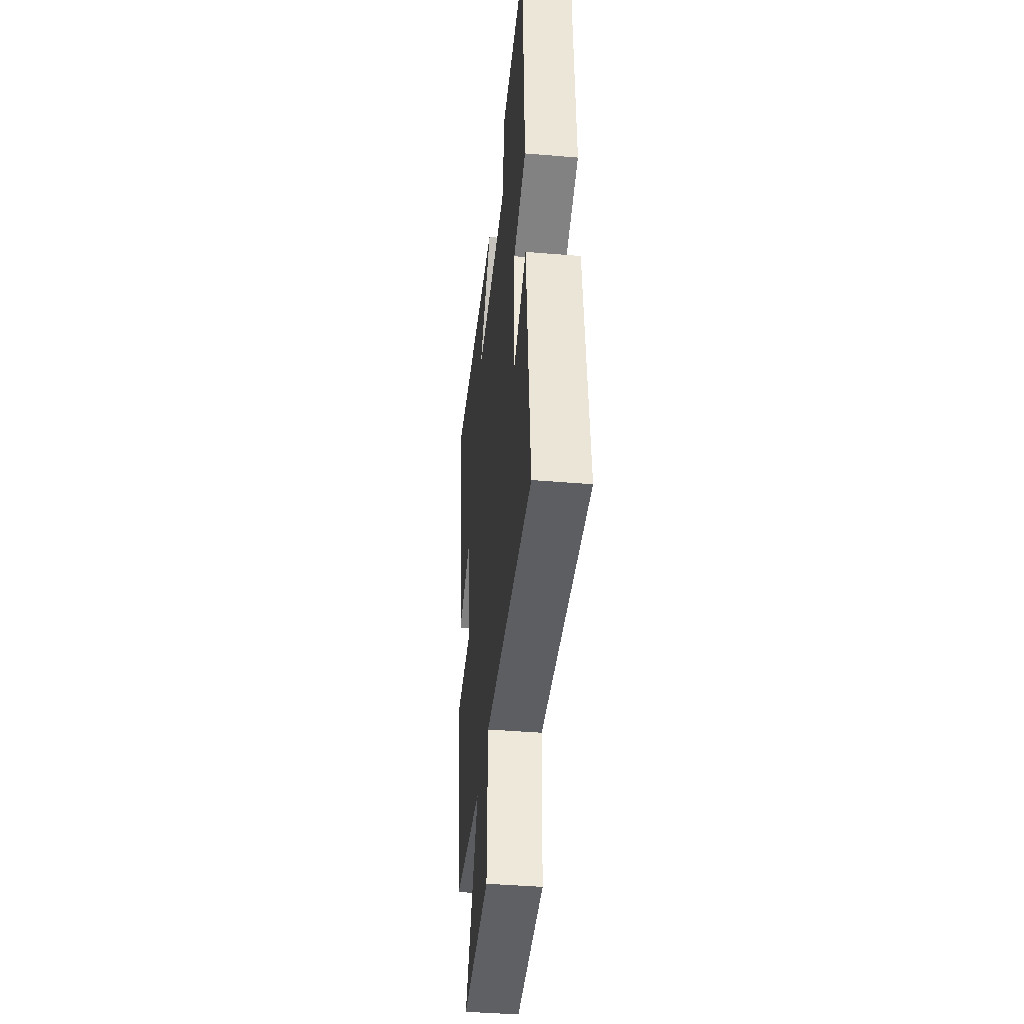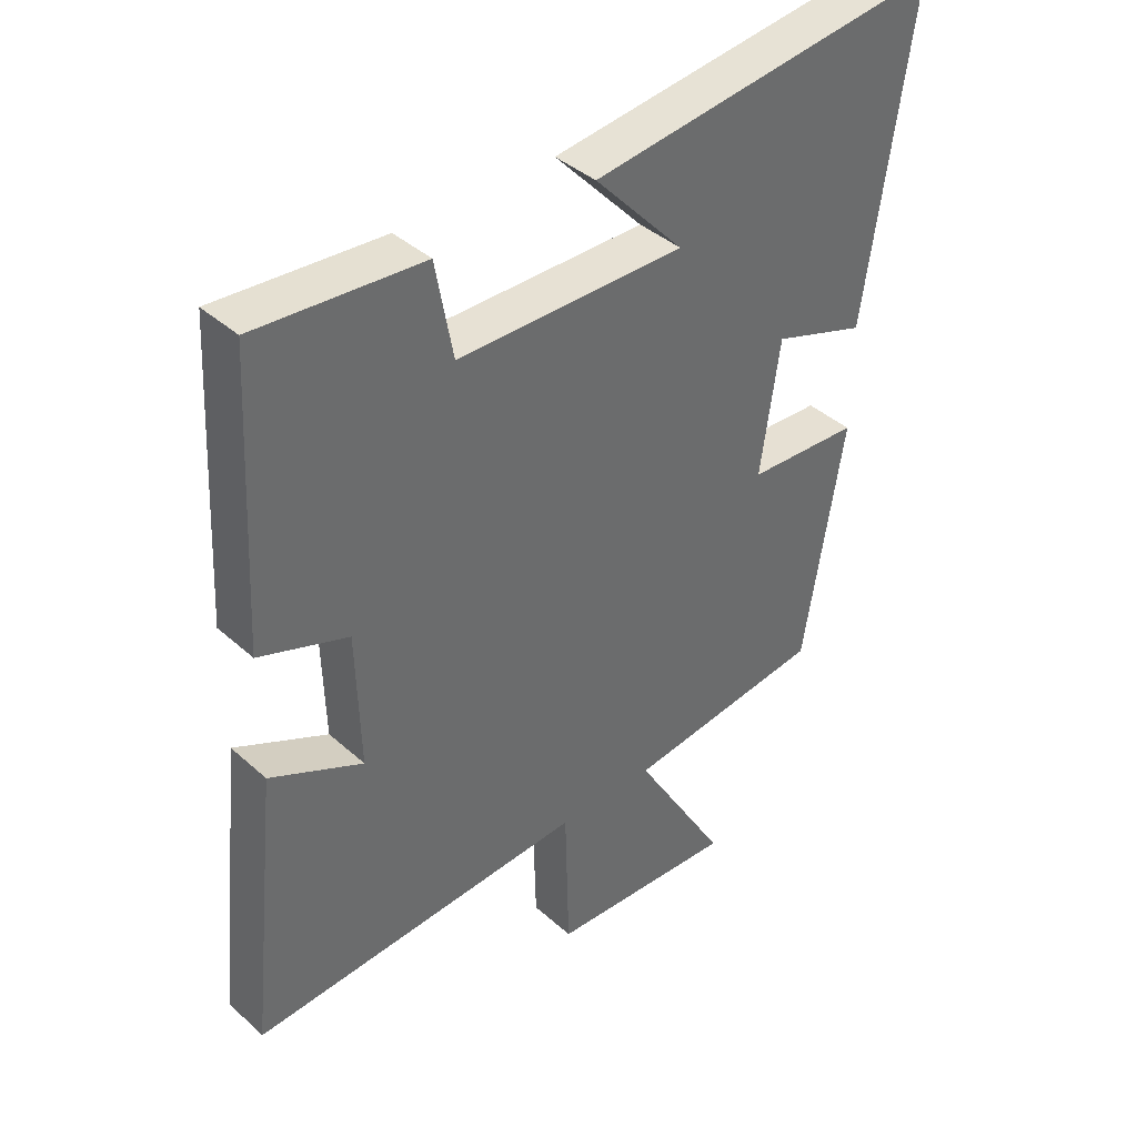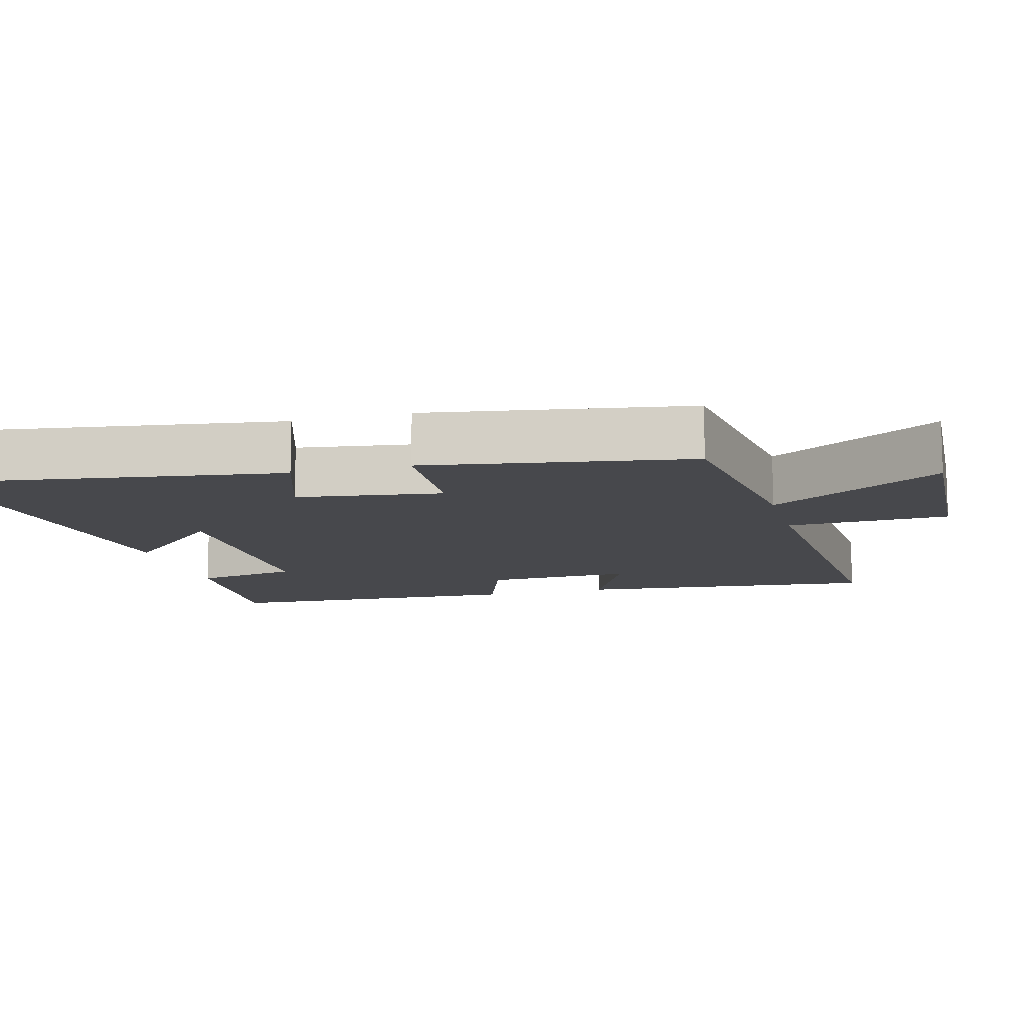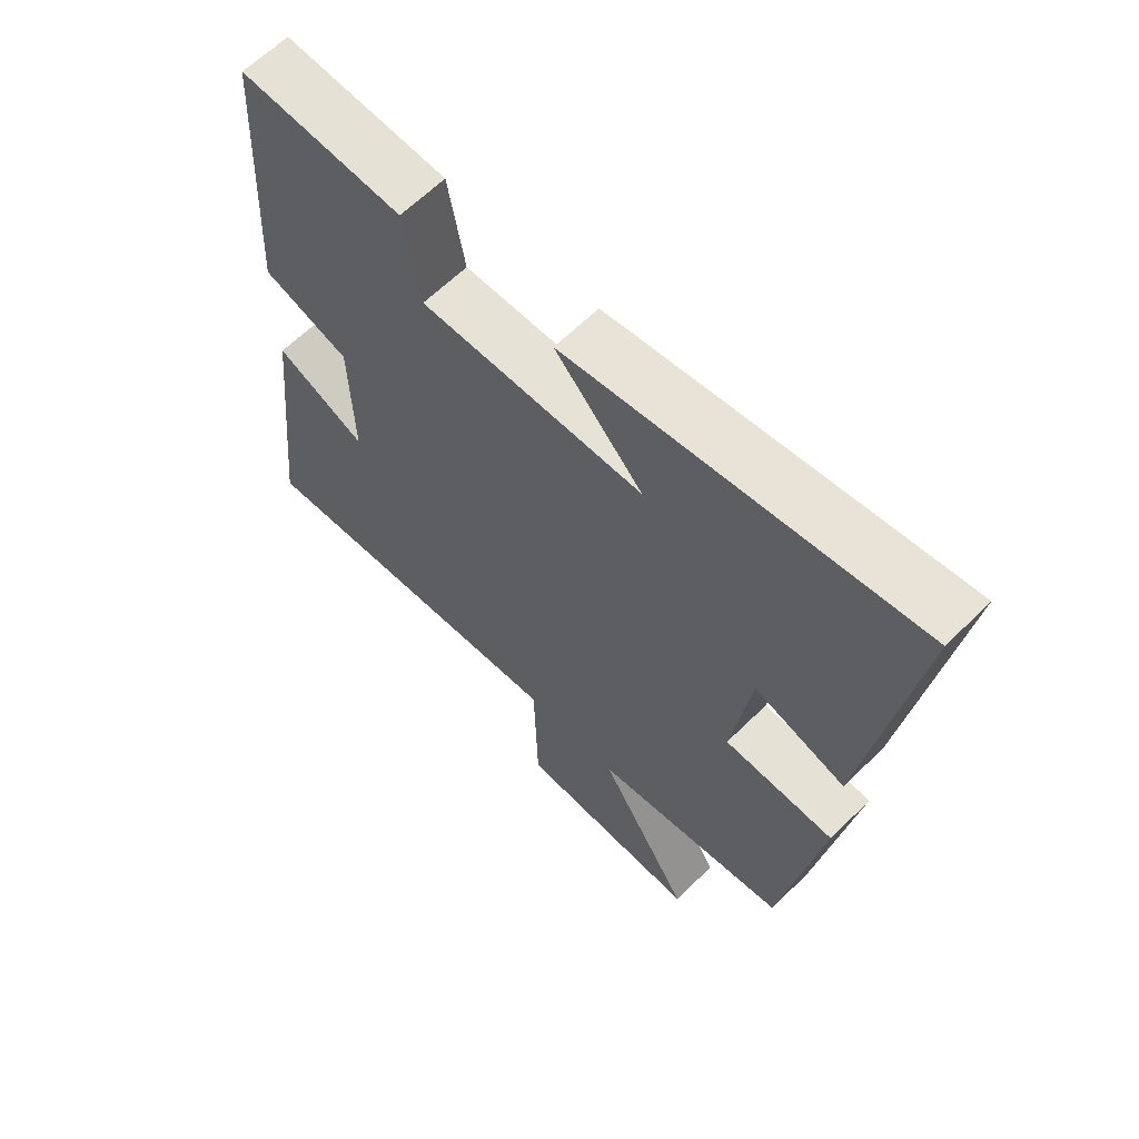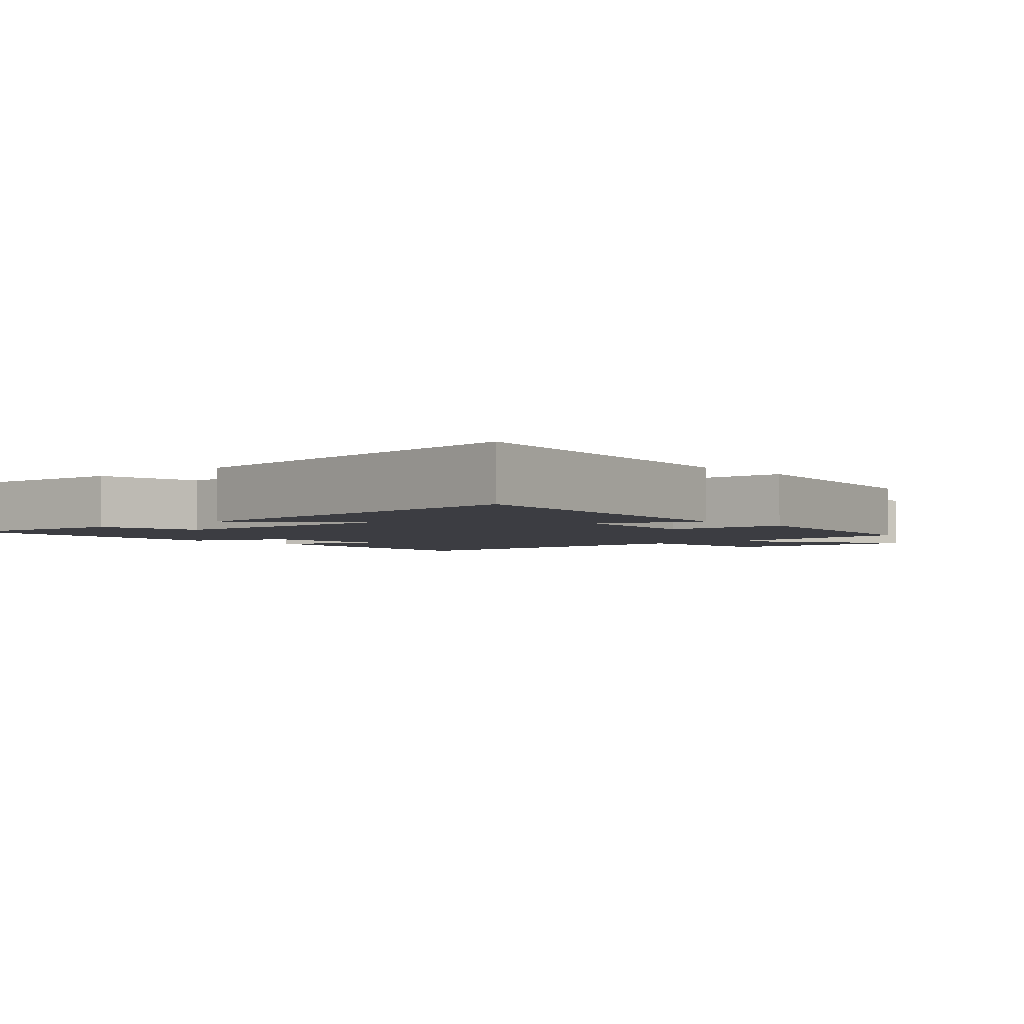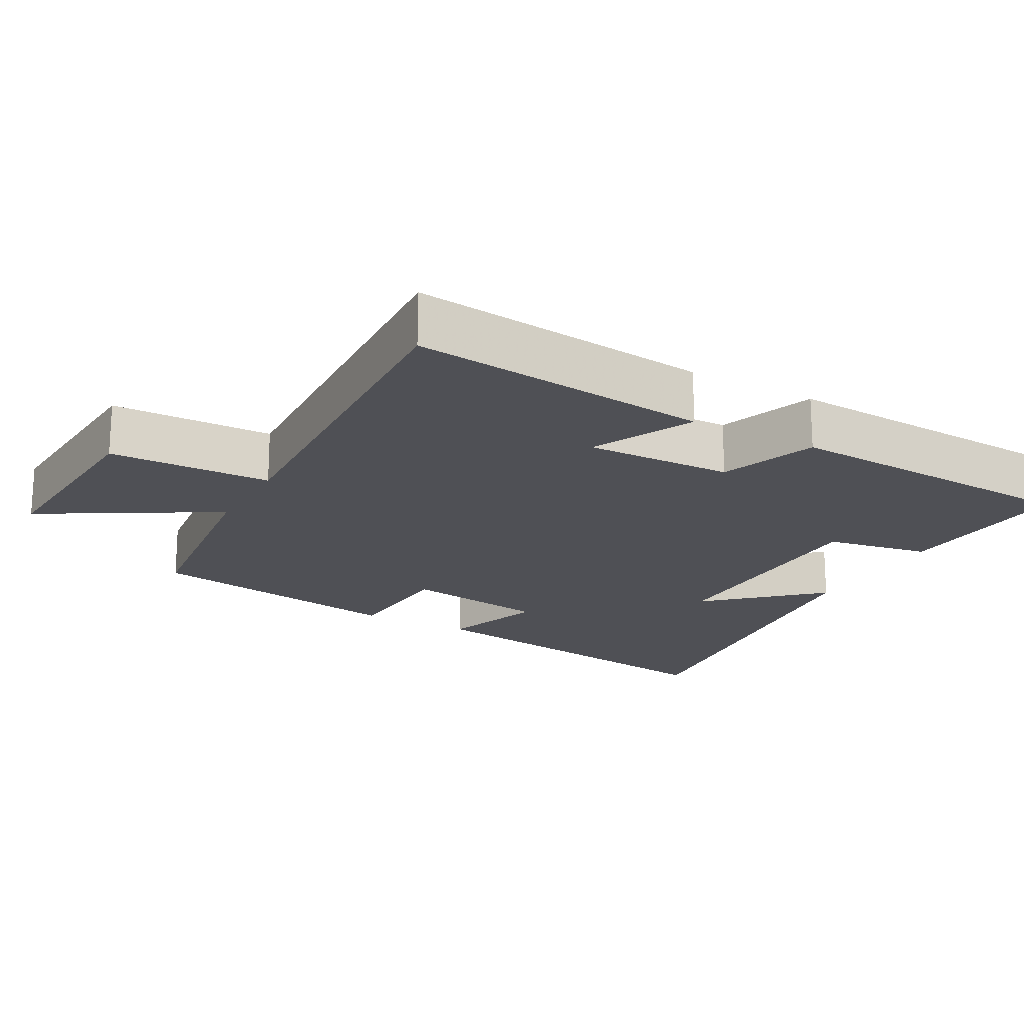
<metadata>
{"format":"obj","ext":"obj","renderer":"f3d","projection":"perspective","resolution":1024,"background":"white","views":[{"elev":-41.1,"azim":-95.8,"up":"+Z"},{"elev":39.7,"azim":-42.2,"up":"+Z"},{"elev":-11.6,"azim":105.3,"up":"+Y"},{"elev":62.9,"azim":45.1,"up":"+Z"},{"elev":-2.9,"azim":41.6,"up":"+Y"},{"elev":-19.3,"azim":-119.1,"up":"+Y"}]}
</metadata>
<code>
v 0.438 0.07 -0.46
v 0.128 0.07 -0.5
v 0.274 0.07 -0.746
v -0.018 0.07 -0.73
v -0.024 0.07 -0.5
v -0.546 0.07 -0.53
v -0.5 0.07 -0.103
v -0.356 0.07 -0.172
v -0.362 0.07 0.038
v -0.5 0.07 0.087
v -0.477 0.07 0.519
v -0.218 0.07 0.5
v -0.191 0.07 0.352
v 0.163 0.07 0.35
v 0.024 0.07 0.5
v 0.573 0.07 0.568
v 0.5 0.07 0.079
v 0.355 0.07 0.128
v 0.325 0.07 -0.078
v 0.5 0.07 -0.087
v 0.438 0 -0.46
v 0.128 0 -0.5
v 0.274 0 -0.746
v -0.018 0 -0.73
v -0.024 0 -0.5
v -0.546 0 -0.53
v -0.5 0 -0.103
v -0.356 0 -0.172
v -0.362 0 0.038
v -0.5 0 0.087
v -0.477 0 0.519
v -0.218 0 0.5
v -0.191 0 0.352
v 0.163 0 0.35
v 0.024 0 0.5
v 0.573 0 0.568
v 0.5 0 0.079
v 0.355 0 0.128
v 0.325 0 -0.078
v 0.5 0 -0.087
f 19 20 1 2
f 18 19 2
f 16 17 18
f 14 15 16
f 14 16 18
f 13 14 18 2
f 11 12 13
f 10 11 13
f 9 10 13
f 8 9 13 2
f 5 6 7 8
f 2 3 4 5
f 2 5 8
f 22 21 40 39
f 22 39 38
f 38 37 36
f 36 35 34
f 38 36 34
f 22 38 34 33
f 33 32 31
f 33 31 30
f 33 30 29
f 22 33 29 28
f 28 27 26 25
f 25 24 23 22
f 28 25 22
f 1 21 22 2
f 2 22 23 3
f 3 23 24 4
f 4 24 25 5
f 5 25 26 6
f 6 26 27 7
f 7 27 28 8
f 8 28 29 9
f 9 29 30 10
f 10 30 31 11
f 11 31 32 12
f 12 32 33 13
f 13 33 34 14
f 14 34 35 15
f 15 35 36 16
f 16 36 37 17
f 17 37 38 18
f 18 38 39 19
f 19 39 40 20
f 20 40 21 1

</code>
